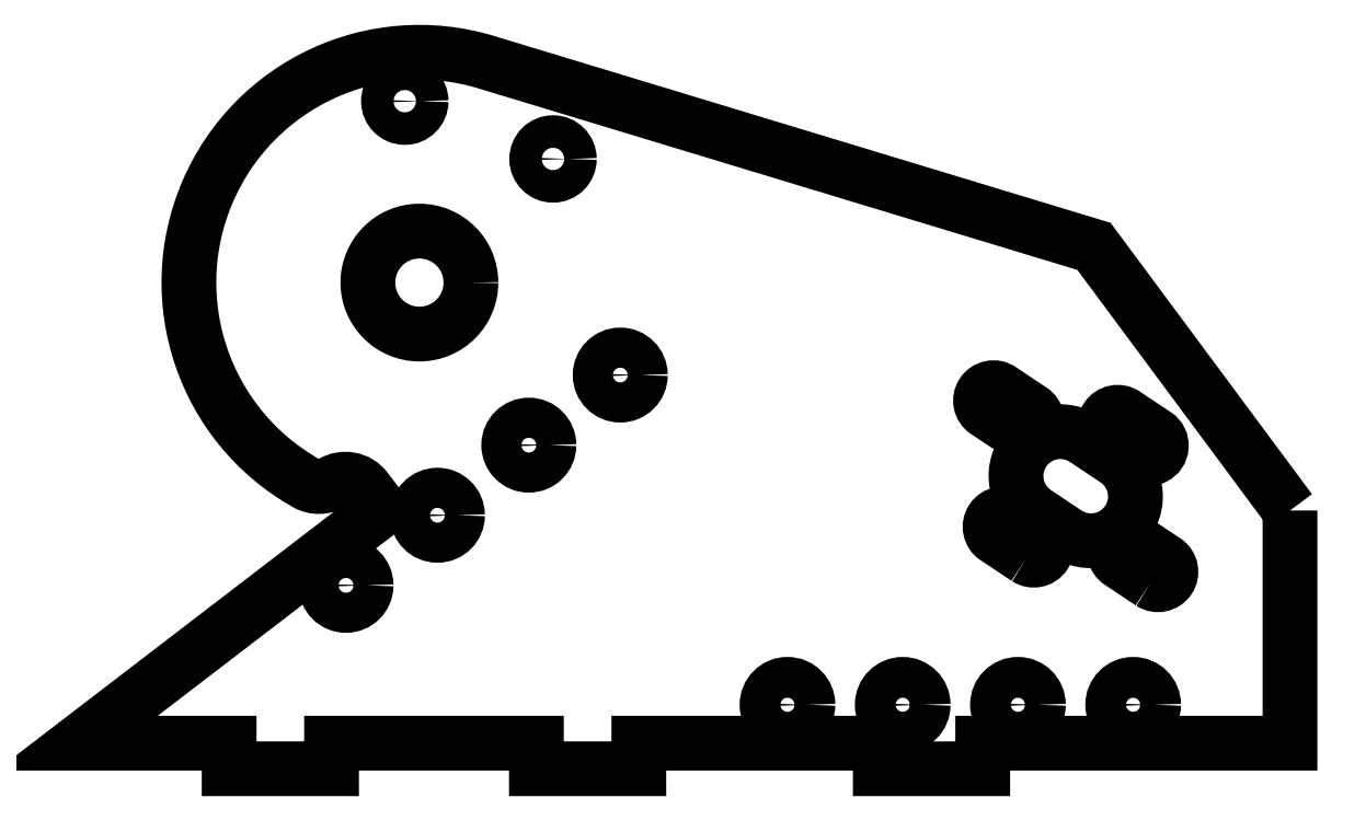
<metadata>
{"format":"dxf","ext":"dxf","renderer":"ezdxf+matplotlib","layout":"modelspace","background":"white","min_lineweight":24,"dpi":150}
</metadata>
<code>
0
SECTION
2
ENTITIES
0
CIRCLE
8
0
10
-2.348
20
1.354
30
0
40
0.0795
210
0
220
-0
230
1
0
CIRCLE
8
0
10
-3.071
20
1.636
30
0
40
0.0795
210
0
220
-0
230
1
0
LWPOLYLINE
8
0
90
4
70
1
43
0
10
0.5239
20
-0.09906
10
0.3739
20
0.0009414
42
-1
10
0.4438
20
0.1058
10
0.5938
20
0.005767
42
-1
0
LWPOLYLINE
8
0
90
4
70
1
43
0
10
0.5705
20
-0.7154
10
0.4205
20
-0.6154
42
-1
10
0.4904
20
-0.5106
10
0.6404
20
-0.6106
42
-1
0
LWPOLYLINE
8
0
90
4
70
1
43
0
10
-0.08248
20
0.02101
10
-0.2325
20
0.121
42
-1
10
-0.1626
20
0.2258
10
-0.01259
20
0.1258
42
-1
0
LWPOLYLINE
8
0
90
4
70
1
43
0
10
-0.03581
20
-0.5953
10
-0.1858
20
-0.4953
42
-1
10
-0.1159
20
-0.3905
10
0.03407
20
-0.4905
42
-1
0
CIRCLE
8
0
10
-3
20
0.75
30
0
40
0.2515
210
0
220
-0
230
1
0
CIRCLE
8
0
10
-1.203
20
-1.312
30
0
40
0.09975
210
-0
220
0
230
1
0
CIRCLE
8
0
10
-0.6406
20
-1.312
30
0
40
0.09975
210
-3.081e-33
220
-9.11e-68
230
1
0
CIRCLE
8
0
10
-0.07813
20
-1.312
30
0
40
0.09975
210
-3.081e-33
220
-5.945e-68
230
1
0
CIRCLE
8
0
10
0.4844
20
-1.312
30
0
40
0.09975
210
-0
220
0
230
1
0
LWPOLYLINE
8
0
90
21
70
1
43
0
10
1.25
20
-0.3633
10
0.293
20
0.9269
10
-2.674
20
1.827
42
0.8964
10
-3.552
20
-0.2304
42
0.2704
10
-3.426
20
-0.2284
42
-0.3821
10
-3.262
20
-0.2593
10
-3.185
20
-0.3597
10
-4.671
20
-1.5
10
-3.929
20
-1.5
10
-3.929
20
-1.625
10
-3.429
20
-1.625
10
-3.429
20
-1.5
10
-2.429
20
-1.5
10
-2.429
20
-1.625
10
-1.929
20
-1.625
10
-1.929
20
-1.5
10
-0.75
20
-1.5
10
-0.75
20
-1.625
10
-0.25
20
-1.625
10
-0.25
20
-1.5
10
1.25
20
-1.5
0
CIRCLE
8
0
10
-3.358
20
-0.729
30
0
40
0.098
210
0
220
-0
230
1
0
CIRCLE
8
0
10
-2.912
20
-0.3866
30
0
40
0.098
210
0
220
-0
230
1
0
CIRCLE
8
0
10
-2.466
20
-0.04412
30
0
40
0.098
210
0
220
-0
230
1
0
CIRCLE
8
0
10
-2.019
20
0.2983
30
0
40
0.098
210
0
220
-0
230
1
0
LWPOLYLINE
8
0
90
4
70
1
43
0
10
0.2491
20
-0.01462
10
0.3991
20
-0.1146
42
-1
10
0.1589
20
-0.475
10
0.008858
20
-0.375
42
-1
0
ENDSEC
0
EOF

</code>
